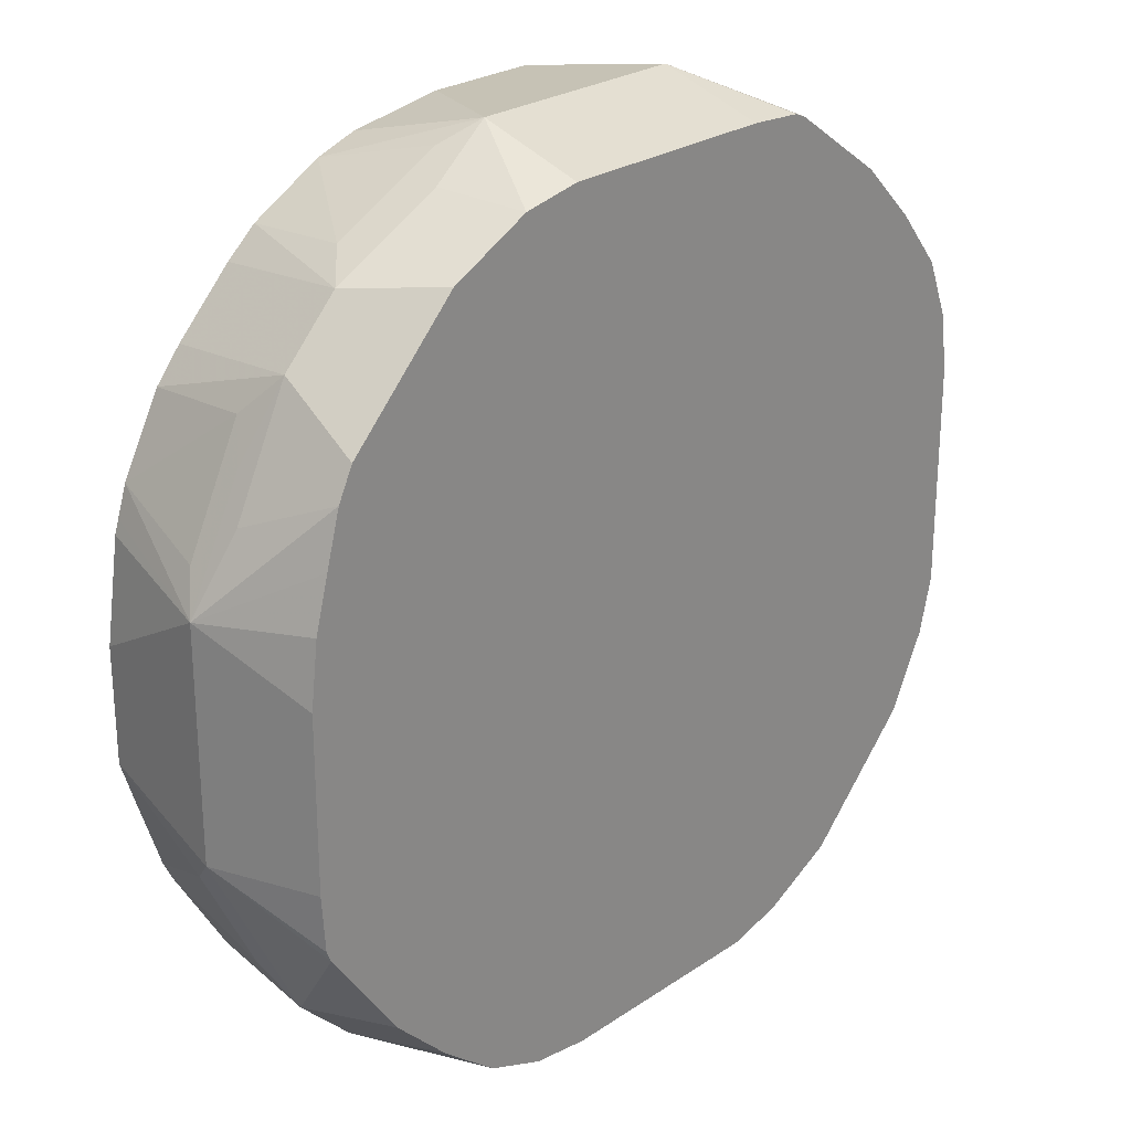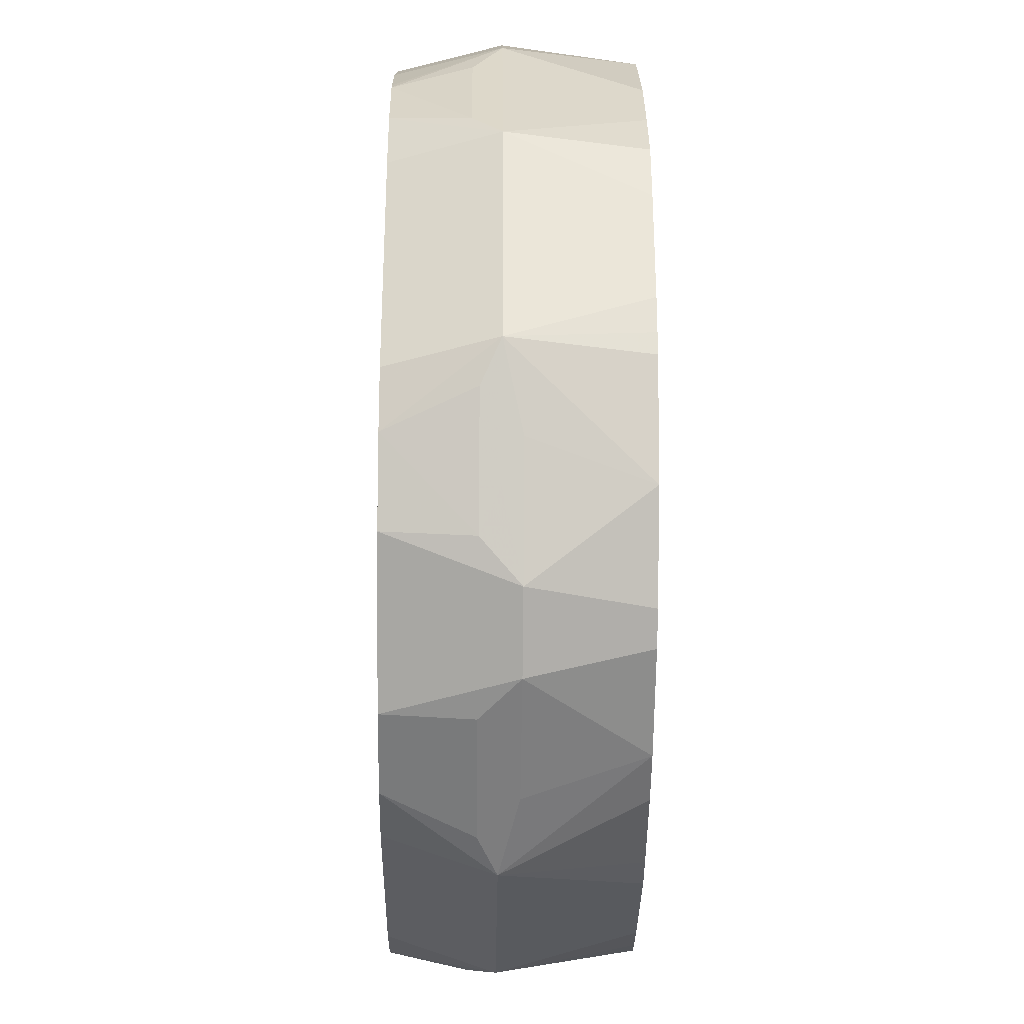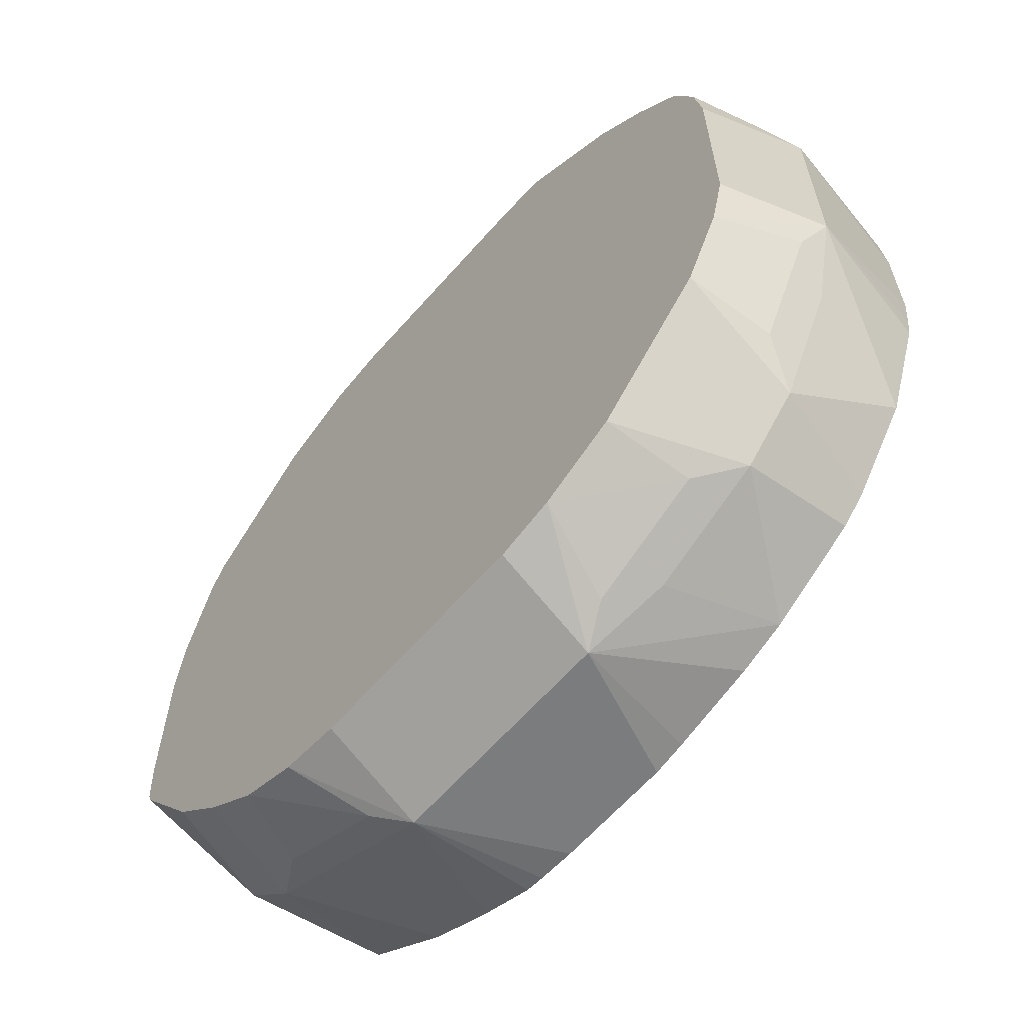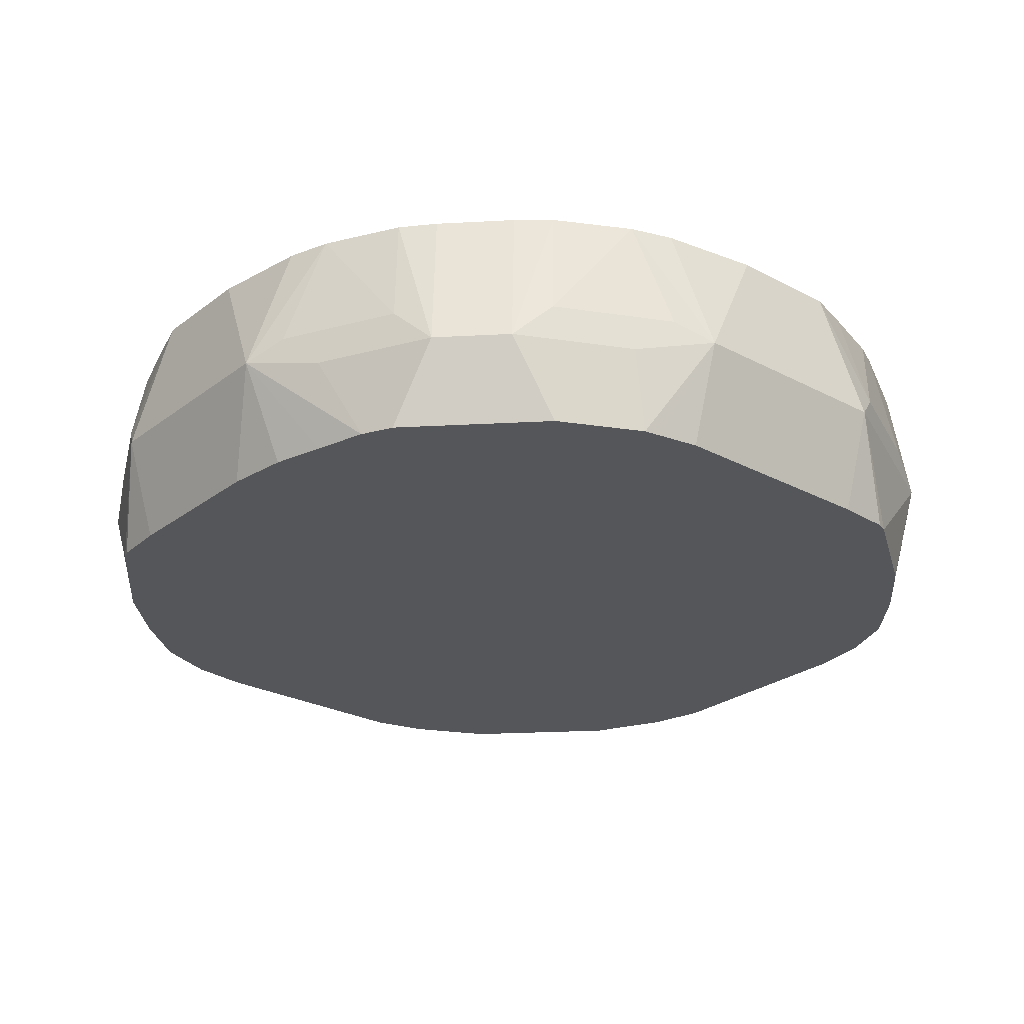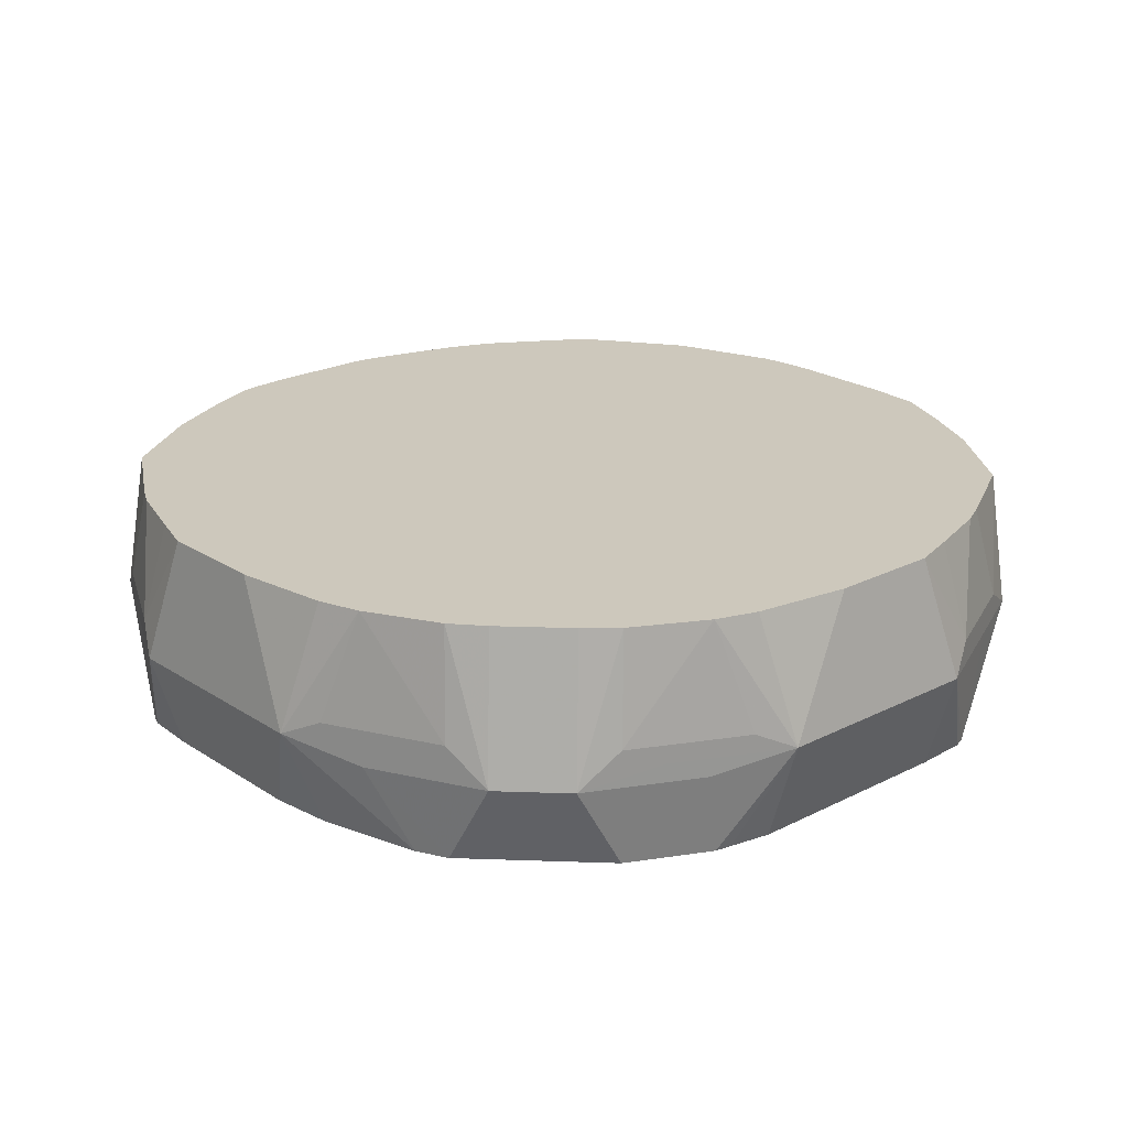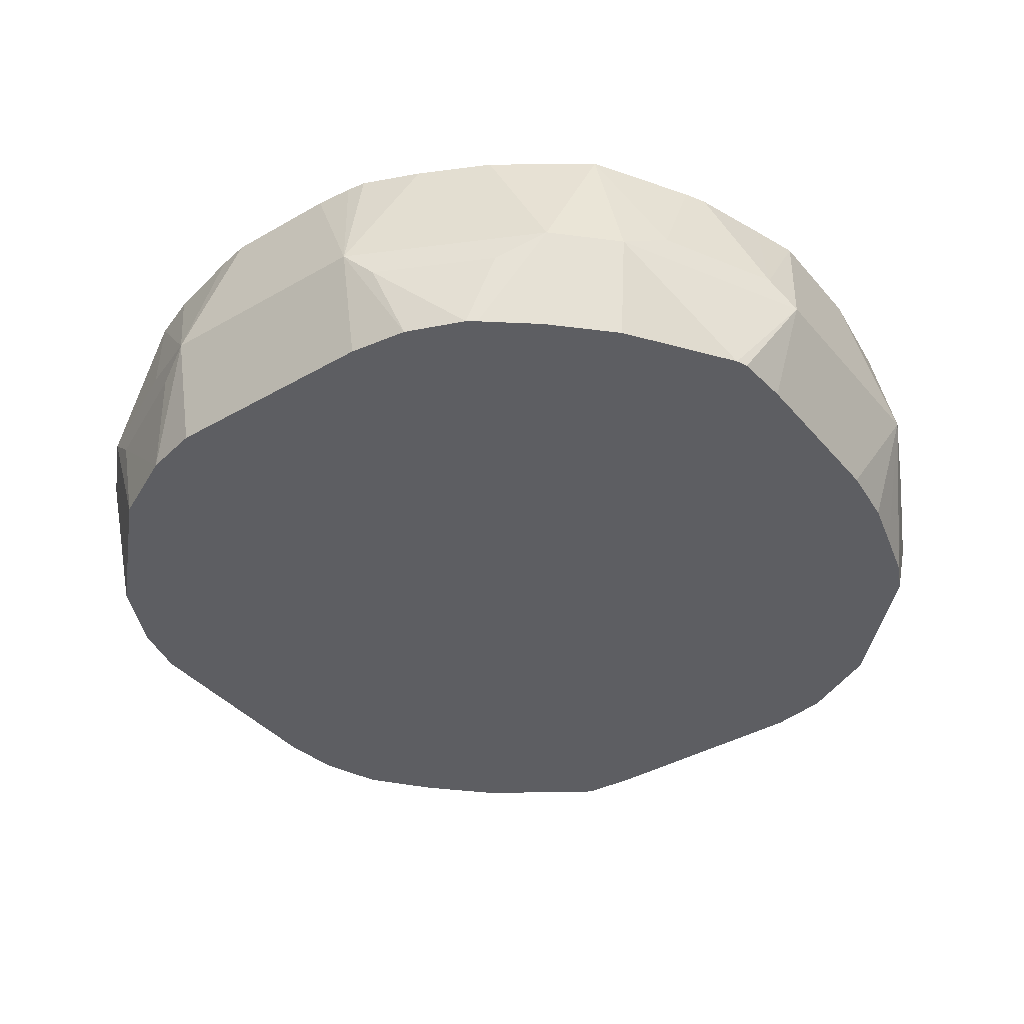
<metadata>
{"format":"obj","ext":"obj","renderer":"f3d","projection":"perspective","resolution":1024,"background":"white","views":[{"elev":25.6,"azim":-47.1,"up":"+Z"},{"elev":-32.5,"azim":89.2,"up":"+Z"},{"elev":-63.4,"azim":48.7,"up":"+Z"},{"elev":-26.0,"azim":-40.1,"up":"+Y"},{"elev":22.1,"azim":-41.5,"up":"+Y"},{"elev":-39.2,"azim":-144.2,"up":"+Y"}]}
</metadata>
<code>
v 0.06116 -0.3058 -0.2447
v 0.03056 -0.2342 -0.2349
v 0.04771 -0.2342 -0.2312
v 0.09172 -0.2342 -0.2193
v 0.1173 -0.2342 -0.209
v 0.1019 -0.2956 -0.2243
v 0.1223 -0.3058 -0.2141
v 0.08152 -0.316 -0.2345
v 0.0969 -0.362 -0.2192
v 0.07237 -0.362 -0.2253
v 0.06615 -0.362 -0.2268
v -0.06116 -0.3058 -0.2447
v -0.03056 -0.2342 -0.2349
v 0.1655 -0.2342 -0.179
v 0.1631 -0.2956 -0.1936
v 0.1427 -0.316 -0.2038
v 0.1376 -0.362 -0.1988
v -0.05614 -0.362 -0.2268
v -0.08851 -0.362 -0.2223
v -0.07644 -0.3211 -0.237
v -0.1223 -0.3058 -0.2141
v -0.1156 -0.2342 -0.2073
v -0.09172 -0.2342 -0.2193
v -0.06116 -0.2342 -0.232
v -0.05072 -0.2342 -0.2334
v 0.179 -0.2342 -0.1655
v 0.1936 -0.2956 -0.1631
v 0.1988 -0.362 -0.1376
v -0.1205 -0.362 -0.2095
v -0.1376 -0.3211 -0.2064
v -0.1631 -0.3058 -0.1936
v -0.129 -0.2342 -0.2006
v 0.211 -0.2342 -0.1193
v 0.2243 -0.2956 -0.1019
v 0.2141 -0.3058 -0.1223
v 0.2038 -0.316 -0.1427
v 0.2192 -0.362 -0.0969
v -0.1255 -0.362 -0.2058
v -0.1529 -0.362 -0.1835
v -0.1936 -0.3058 -0.1631
v -0.1784 -0.2342 -0.1658
v 0.2316 -0.2342 -0.06116
v 0.2447 -0.3058 -0.06116
v 0.2345 -0.316 -0.08152
v 0.2253 -0.362 -0.07237
v -0.1835 -0.362 -0.1529
v -0.2224 -0.362 -0.09733
v -0.2141 -0.3058 -0.1223
v -0.2064 -0.2905 -0.1376
v -0.2085 -0.2342 -0.115
v 0.2331 -0.2342 -0.04957
v 0.2349 -0.2342 -0.03056
v 0.2447 -0.3058 0.06116
v 0.2268 -0.362 -0.06615
v -0.2249 -0.362 -0.0911
v -0.2447 -0.3058 -0.06116
v -0.237 -0.2905 -0.07644
v -0.2141 -0.2342 -0.1039
v 0.2349 -0.2342 0.03056
v 0.237 -0.3211 0.07644
v 0.2223 -0.362 0.08851
v 0.2268 -0.362 0.05614
v 0.2334 -0.2342 0.05072
v 0.2325 -0.2342 0.06116
v 0.2193 -0.2342 0.09172
v 0.2012 -0.2342 0.1279
v 0.2141 -0.3058 0.1223
v -0.2268 -0.362 -0.06116
v -0.2447 -0.3058 0.06116
v -0.2349 -0.2342 -0.04028
v -0.2346 -0.2342 -0.04105
v -0.2269 -0.2342 -0.06514
v 0.2064 -0.3211 0.1376
v 0.2095 -0.362 0.1205
v 0.1936 -0.3058 0.1631
v 0.1658 -0.2342 0.1784
v -0.2268 -0.362 0.03056
v -0.2243 -0.316 0.1019
v -0.2141 -0.3058 0.1223
v -0.2345 -0.2956 0.08152
v -0.2193 -0.2342 0.09694
v -0.2245 -0.2342 0.08128
v -0.2269 -0.2342 0.074
v -0.2349 -0.2342 0.02084
v -0.2226 -0.362 0.06485
v -0.2151 -0.362 0.09273
v -0.2071 -0.362 0.1209
v 0.2058 -0.362 0.1255
v 0.1835 -0.362 0.1529
v 0.1631 -0.3058 0.1936
v 0.1156 -0.2342 0.2073
v 0.1376 -0.2905 0.2064
v -0.1988 -0.362 0.1376
v -0.1936 -0.316 0.1631
v -0.2038 -0.2956 0.1427
v -0.1978 -0.2342 0.1366
v 0.1529 -0.362 0.1835
v 0.1223 -0.3058 0.2141
v 0.09733 -0.362 0.2224
v 0.1022 -0.2342 0.2141
v 0.07644 -0.2905 0.237
v -0.1376 -0.362 0.1988
v -0.1631 -0.316 0.1936
v -0.1837 -0.2342 0.1531
v 0.06116 -0.3058 0.2447
v 0.0911 -0.362 0.2249
v 0.06514 -0.2342 0.2269
v 0.04028 -0.2342 0.2349
v -0.09326 -0.362 0.2209
v -0.1019 -0.316 0.2243
v -0.1223 -0.3058 0.2141
v -0.1427 -0.2956 0.2038
v -0.1366 -0.2342 0.1978
v -0.1531 -0.2342 0.1837
v 0.06116 -0.362 0.2268
v -0.06116 -0.3058 0.2447
v -0.02084 -0.2342 0.2349
v -0.0843 -0.362 0.2226
v -0.08152 -0.2956 0.2345
v -0.09694 -0.2342 0.2193
v -0.06116 -0.362 0.2268
v -0.074 -0.2342 0.2269
v -0.08128 -0.2342 0.2245
f 53 61 62
f 56 68 77
f 55 68 56
f 53 73 60
f 53 66 67
f 53 64 65
f 53 65 66
f 53 59 63
f 56 77 69
f 53 63 64
f 53 67 73
f 56 69 84
f 66 75 67
f 56 70 57
f 57 70 71
f 57 71 72
f 57 72 58
f 60 73 74
f 60 74 61
f 66 76 75
f 67 75 73
f 69 78 94
f 53 60 61
f 69 95 80
f 69 94 79
f 69 79 95
f 56 84 70
f 50 57 58
f 36 44 37
f 48 57 49
f 31 38 39
f 31 39 46
f 69 80 81
f 31 46 40
f 31 40 41
f 31 41 32
f 33 42 43
f 33 43 34
f 35 43 44
f 35 44 36
f 37 44 43
f 37 43 45
f 40 46 47
f 40 47 48
f 40 48 49
f 40 49 41
f 41 49 50
f 42 51 43
f 43 51 52
f 43 52 59
f 43 59 53
f 43 53 62
f 43 62 54
f 43 54 45
f 47 55 56
f 47 56 48
f 48 56 57
f 49 57 50
f 69 81 82
f 103 113 114
f 69 83 84
f 99 105 106
f 100 107 101
f 101 107 108
f 101 108 105
f 102 109 110
f 102 110 103
f 103 110 116
f 103 116 111
f 103 111 112
f 103 112 113
f 105 115 106
f 105 108 117
f 105 117 116
f 105 116 121
f 105 121 115
f 109 118 116
f 109 116 110
f 111 116 119
f 111 119 112
f 112 119 120
f 112 120 113
f 116 117 122
f 116 122 123
f 116 123 120
f 116 120 119
f 116 118 121
f 29 31 30
f 98 105 99
f 69 82 83
f 94 96 95
f 94 114 104
f 69 77 85
f 69 85 86
f 69 86 87
f 69 87 78
f 73 75 74
f 74 75 88
f 75 89 88
f 75 76 90
f 75 90 97
f 75 97 89
f 76 91 92
f 76 92 90
f 78 87 93
f 78 93 94
f 79 94 95
f 80 95 81
f 81 95 96
f 90 92 98
f 90 98 99
f 90 99 97
f 91 100 101
f 91 101 92
f 92 101 105
f 92 105 98
f 93 102 103
f 93 103 94
f 94 103 114
f 94 104 96
f 29 38 31
f 9 97 99
f 27 36 28
f 2 96 104
f 2 104 114
f 2 114 113
f 2 113 120
f 2 120 123
f 2 123 122
f 2 122 117
f 2 117 108
f 2 108 107
f 2 107 100
f 2 100 91
f 2 91 76
f 2 81 96
f 2 76 66
f 2 65 64
f 2 64 63
f 2 63 59
f 2 59 52
f 2 52 51
f 2 51 42
f 2 42 33
f 2 33 26
f 2 26 14
f 2 14 5
f 2 5 4
f 2 4 3
f 2 66 65
f 2 82 81
f 2 83 82
f 2 84 83
f 1 2 3
f 1 3 4
f 1 4 5
f 1 5 6
f 1 6 15
f 1 15 7
f 1 7 16
f 1 16 8
f 1 8 9
f 1 9 10
f 1 10 11
f 1 11 18
f 1 18 12
f 1 12 13
f 1 13 2
f 2 13 25
f 28 36 37
f 2 24 23
f 2 23 22
f 2 22 32
f 2 32 41
f 2 41 50
f 2 50 58
f 2 58 72
f 2 72 71
f 2 71 70
f 2 70 84
f 5 14 15
f 5 15 6
f 2 25 24
f 8 16 9
f 9 18 11
f 9 11 10
f 12 18 19
f 12 19 20
f 12 20 30
f 12 30 21
f 12 21 22
f 12 22 23
f 12 23 24
f 12 24 25
f 12 25 13
f 14 26 27
f 9 19 18
f 14 27 15
f 15 27 28
f 15 28 17
f 19 29 20
f 20 29 30
f 21 31 22
f 22 31 32
f 26 33 27
f 27 33 34
f 27 34 43
f 27 43 35
f 27 35 36
f 7 15 16
f 15 17 16
f 9 29 19
f 21 30 31
f 9 39 38
f 9 16 17
f 9 38 29
f 9 17 28
f 9 28 37
f 9 37 45
f 9 54 62
f 9 62 61
f 9 61 74
f 9 74 88
f 9 88 89
f 9 89 97
f 9 99 106
f 9 106 115
f 9 45 54
f 9 121 118
f 9 115 121
f 9 46 39
f 9 55 47
f 9 68 55
f 9 47 46
f 9 85 77
f 9 77 68
f 9 87 86
f 9 93 87
f 9 102 93
f 9 109 102
f 9 118 109
f 9 86 85

</code>
